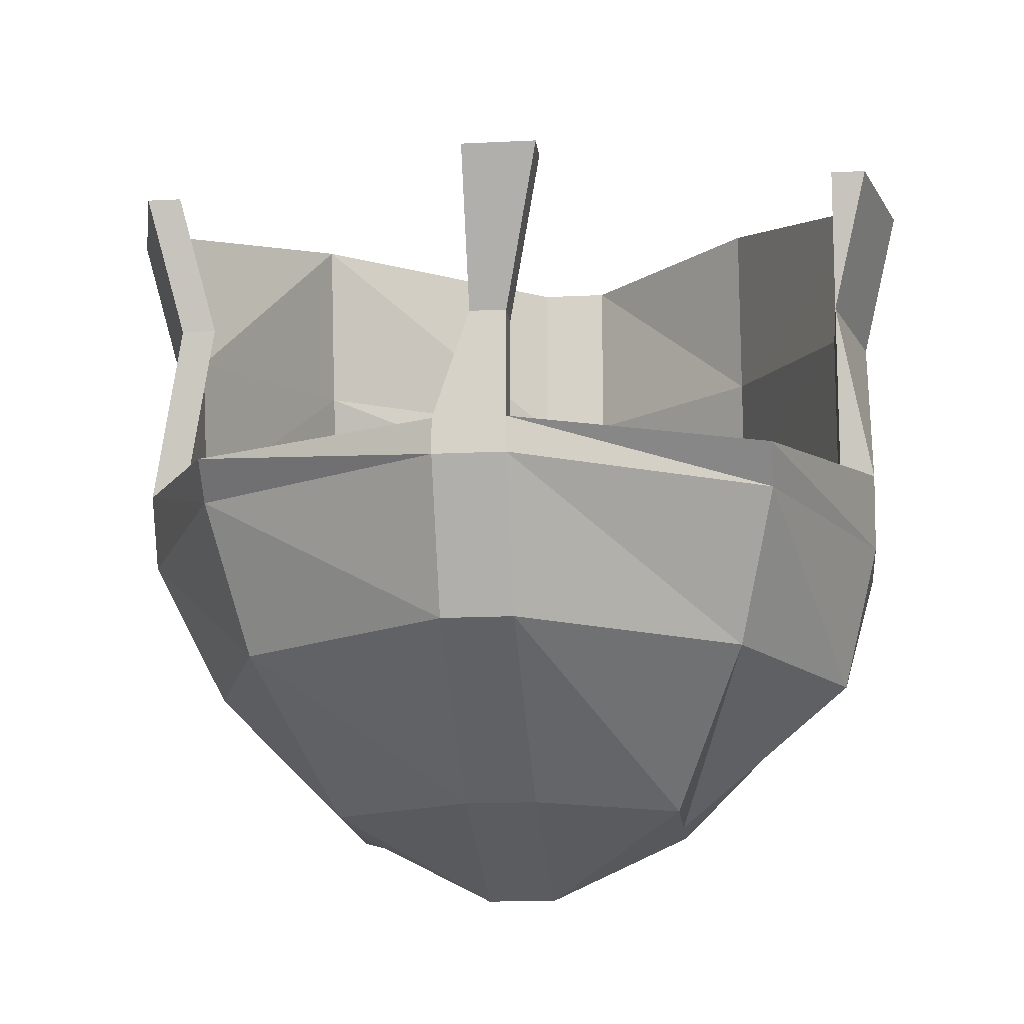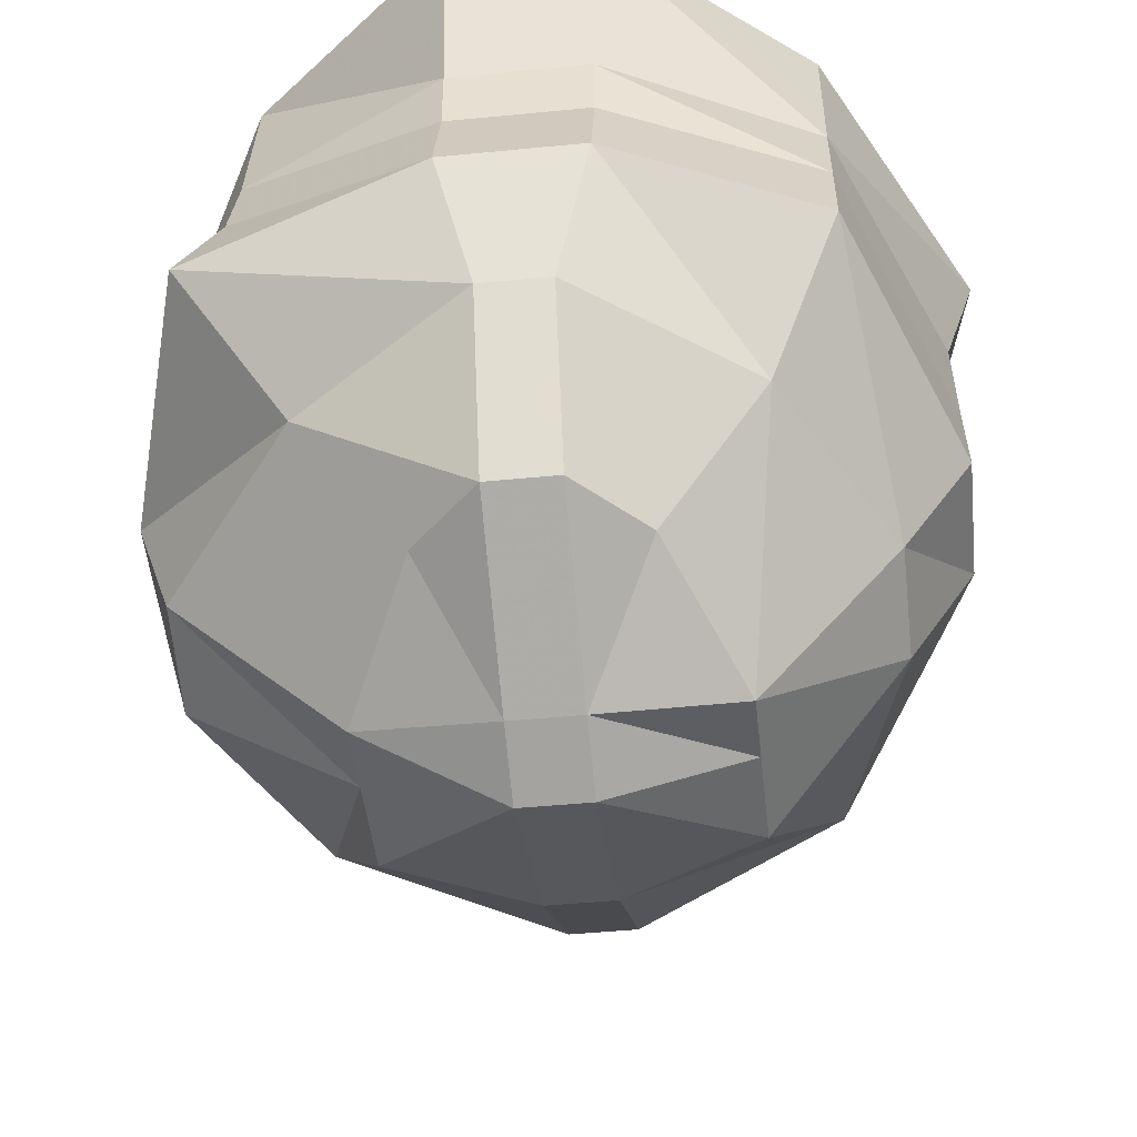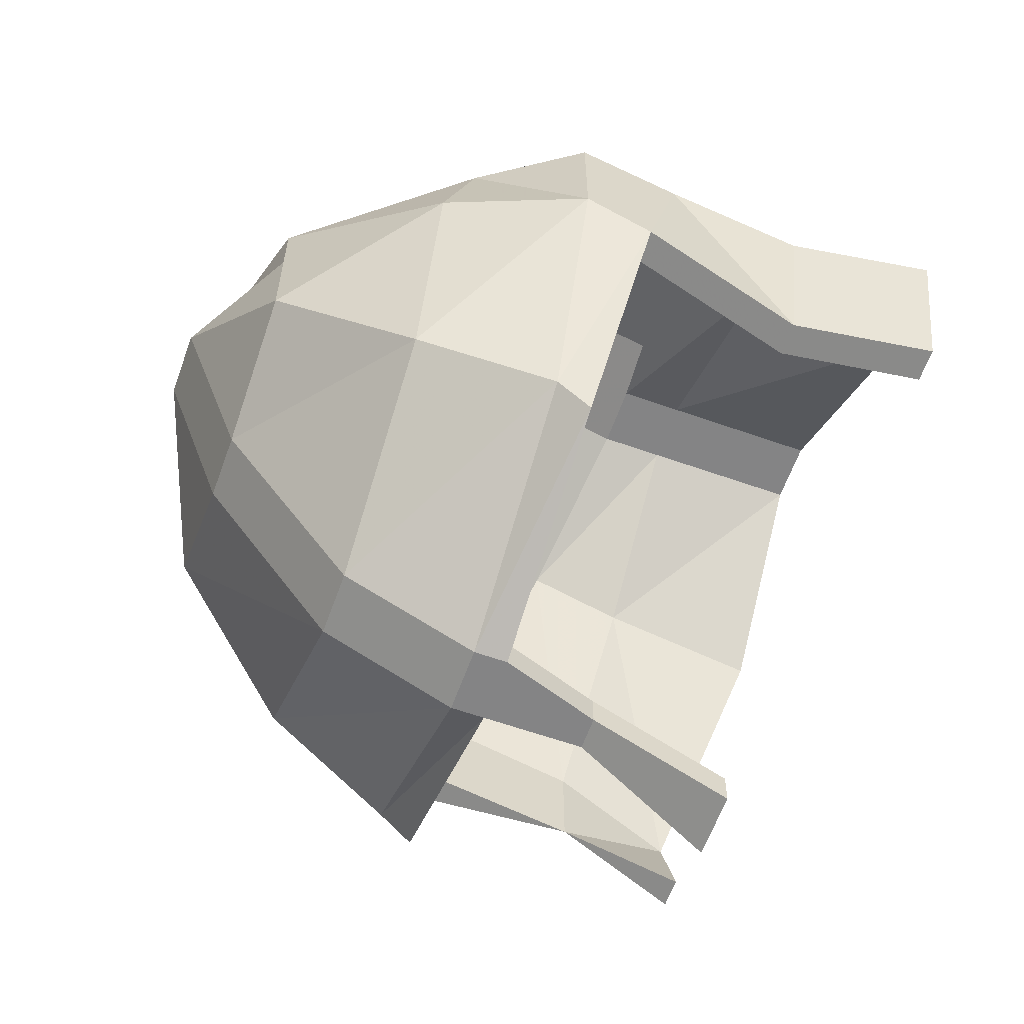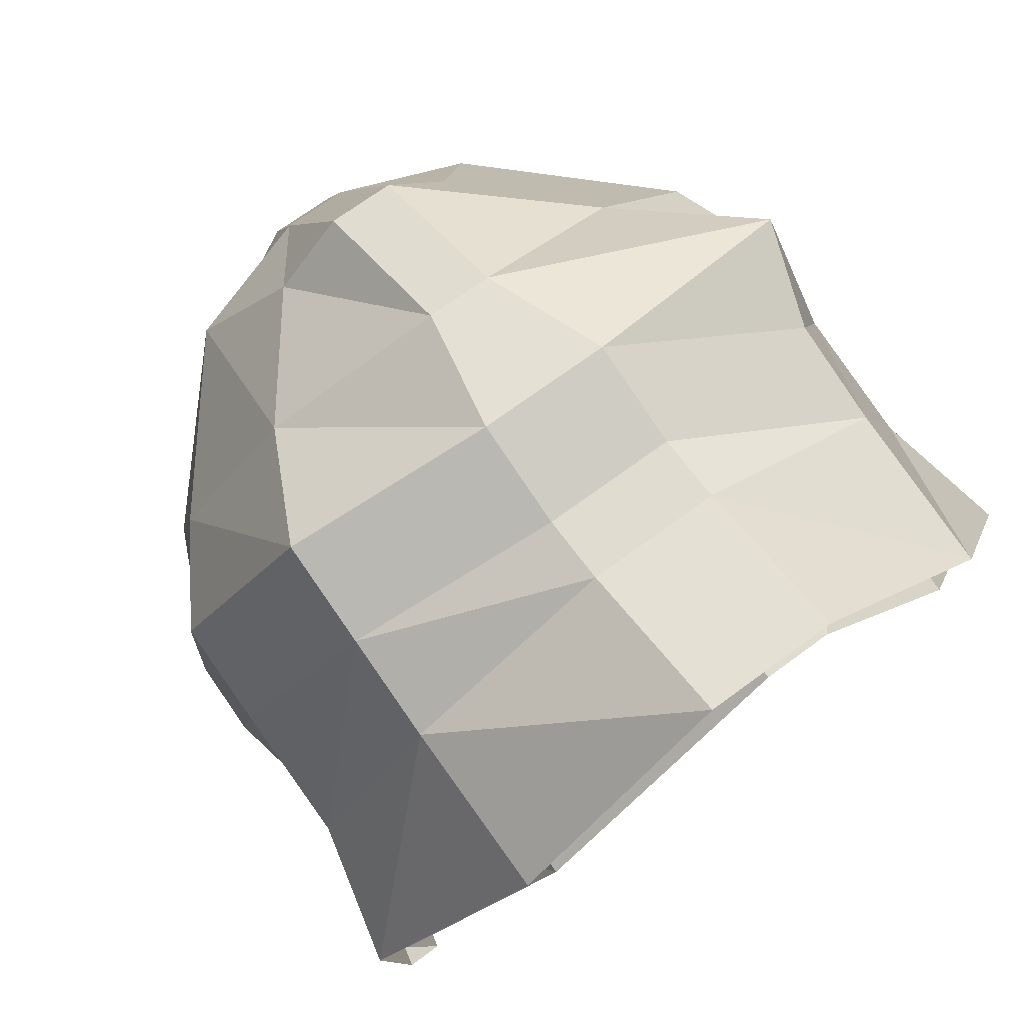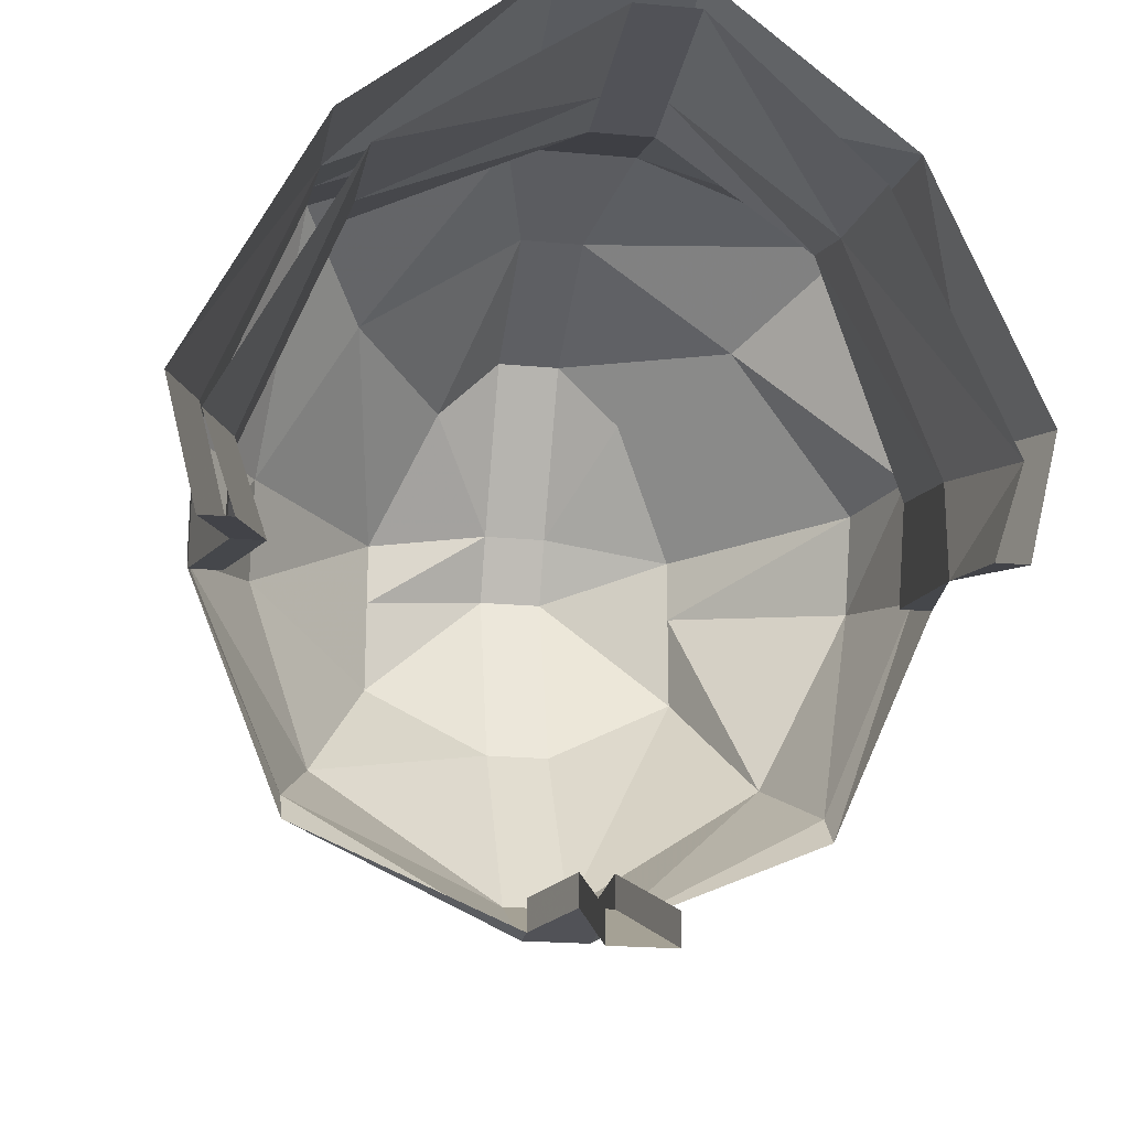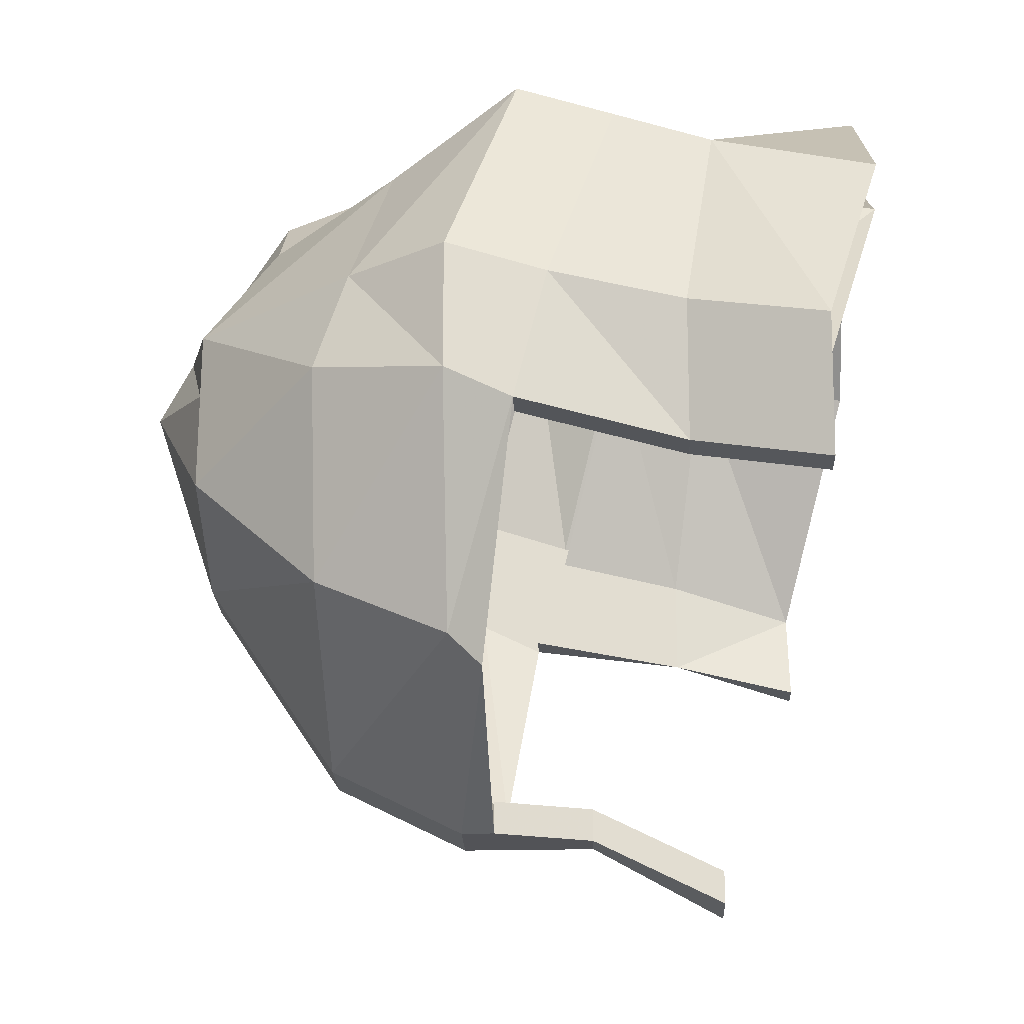
<metadata>
{"format":"obj","ext":"obj","renderer":"f3d","projection":"perspective","resolution":1024,"background":"white","views":[{"elev":-16.0,"azim":-174.0,"up":"+Y"},{"elev":-46.8,"azim":6.3,"up":"+Y"},{"elev":-61.5,"azim":70.2,"up":"+Z"},{"elev":69.4,"azim":143.4,"up":"+Z"},{"elev":-21.4,"azim":170.8,"up":"+Z"},{"elev":-22.4,"azim":92.5,"up":"+Z"}]}
</metadata>
<code>
o item/fremennik_helm/female/1
v 2 -181 9
v 2 -178 8
v -2 -178 8
v -2 -181 9
v -1 -185 8
v 1 -185 8
v 6 -186 5
v 8 -182 7
v 8 -179 6
v 2 -176 8
v -2 -176 8
v -8 -176 5
v -8 -179 6
v -9 -182 7
v -6 -186 5
v -1 -190 6
v 1 -190 6
v 3 -190 4
v 5 -192 0
v 9 -187 0
v 11 -184 0
v 11 -181 -1
v 11 -177 -2
v 8 -176 5
v 2 -171 9
v -2 -171 9
v -8 -171 4
v -11 -177 -2
v -11 -181 -1
v -11 -184 0
v -10 -187 0
v -3 -190 4
v -1 -193 1
v 1 -193 1
v 5 -192 -2
v 9 -188 -3
v 11 -184 -4
v 11 -182 -5
v 10 -177 -6
v 12 -173 -3
v 8 -171 4
v -1 -184 -15
v -1 -183 -15
v 1 -183 -15
v 1 -184 -15
v 1 -188 -13
v -1 -188 -13
v -7 -188 -9
v -8 -184 -11
v -8 -183 -12
v -11 -184 -4
v -11 -182 -5
v -10 -177 -6
v -10 -182 -5
v -10 -181 -2
v -10 -177 -3
v -7 -179 5
v -7 -176 4
v 0 -176 8
v 0 -178 8
v 7 -176 4
v 7 -179 5
v 10 -181 -2
v 10 -177 -3
v 10 -182 -5
v 9 -177 -6
v 10 -173 -7
v 11 -173 -7
v 1 -192 -7
v -1 -192 -7
v -5 -192 -5
v -5 -192 -2
v -10 -188 -3
v -5 -192 0
v -1 -194 -1
v 1 -194 -1
v 5 -192 -5
v 7 -188 -9
v 8 -184 -11
v 8 -183 -12
v -1 -180 -15
v -2 -176 -17
v 0 -176 -17
v 0 -180 -15
v -1 -183 -14
v -1 -180 -14
v -2 -176 -16
v 0 -180 -14
v 1 -183 -14
v -12 -173 -3
v -11 -173 -7
v 11 -173 -4
v 0 -171 8
v -2 -171 8
v -7 -171 3
v -11 -173 -4
v -10 -173 -7
v 7 -171 3
v 0 -176 -16
f 1 2 3
f 1 3 4
f 1 4 5
f 1 5 6
f 1 6 7
f 1 7 8
f 1 8 2
f 2 8 9
f 2 9 10
f 2 10 11
f 2 11 3
f 3 11 12
f 3 12 13
f 3 13 4
f 4 13 14
f 4 14 5
f 5 14 15
f 5 15 16
f 5 16 6
f 6 16 17
f 6 17 18
f 6 18 7
f 7 18 19
f 7 19 20
f 7 20 8
f 8 20 21
f 8 21 9
f 9 21 22
f 9 22 23
f 9 23 24
f 9 24 10
f 10 24 25
f 10 25 26
f 10 26 11
f 11 26 27
f 11 27 12
f 12 27 28
f 12 28 29
f 12 29 13
f 13 29 14
f 14 29 30
f 14 30 15
f 15 30 31
f 15 31 32
f 15 32 16
f 16 32 33
f 16 33 17
f 17 33 34
f 17 34 18
f 18 34 19
f 19 34 35
f 19 35 36
f 19 36 20
f 20 36 37
f 20 37 21
f 21 37 22
f 22 37 38
f 22 38 39
f 22 39 23
f 23 39 40
f 23 40 24
f 24 40 41
f 24 41 25
f 42 43 44
f 42 44 45
f 42 45 46
f 42 46 47
f 42 47 48
f 42 48 49
f 42 49 43
f 43 49 50
f 50 49 51
f 50 51 52
f 52 51 30
f 52 30 29
f 52 29 28
f 52 28 53
f 52 53 54
f 54 53 55
f 55 53 56
f 55 56 57
f 57 56 58
f 57 58 11
f 57 11 3
f 3 11 59
f 3 59 60
f 60 59 61
f 60 61 62
f 62 61 63
f 63 61 64
f 63 64 65
f 65 64 66
f 65 66 38
f 38 66 39
f 39 66 67
f 39 67 68
f 39 68 40
f 47 46 69
f 47 69 70
f 47 70 71
f 47 71 48
f 48 71 72
f 48 72 73
f 48 73 49
f 49 73 51
f 51 73 30
f 30 73 31
f 31 73 72
f 31 72 74
f 31 74 32
f 32 74 33
f 33 74 75
f 33 75 76
f 33 76 34
f 34 76 35
f 35 76 77
f 35 77 36
f 36 77 78
f 36 78 37
f 37 78 79
f 37 79 38
f 38 79 80
f 80 79 45
f 80 45 44
f 75 70 69
f 75 69 76
f 76 69 77
f 77 69 78
f 78 69 46
f 78 46 79
f 79 46 45
f 74 72 75
f 75 72 71
f 75 71 70
f 81 82 83
f 81 83 84
f 81 84 43
f 81 43 85
f 81 85 86
f 81 86 82
f 82 86 87
f 43 84 44
f 44 84 88
f 44 88 89
f 28 90 91
f 28 91 53
f 53 91 53
f 53 53 54
f 28 27 90
f 64 92 67
f 64 67 66
f 93 59 11
f 93 11 94
f 94 11 58
f 94 58 95
f 95 58 96
f 96 58 56
f 96 56 53
f 96 53 97
f 97 53 91
f 59 93 98
f 59 98 61
f 61 98 64
f 64 98 92
f 84 83 99
f 84 99 88

</code>
